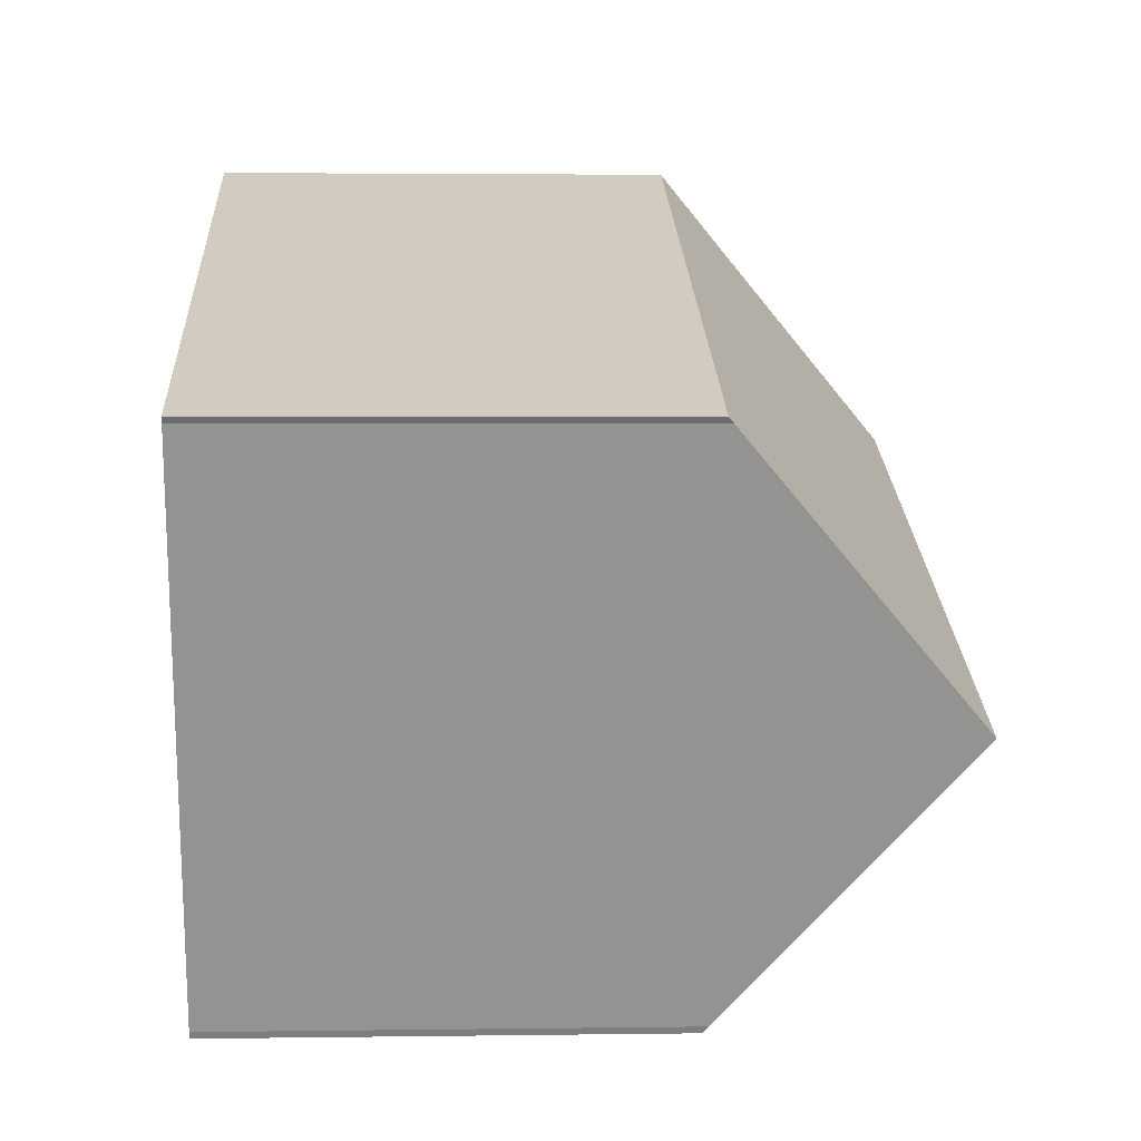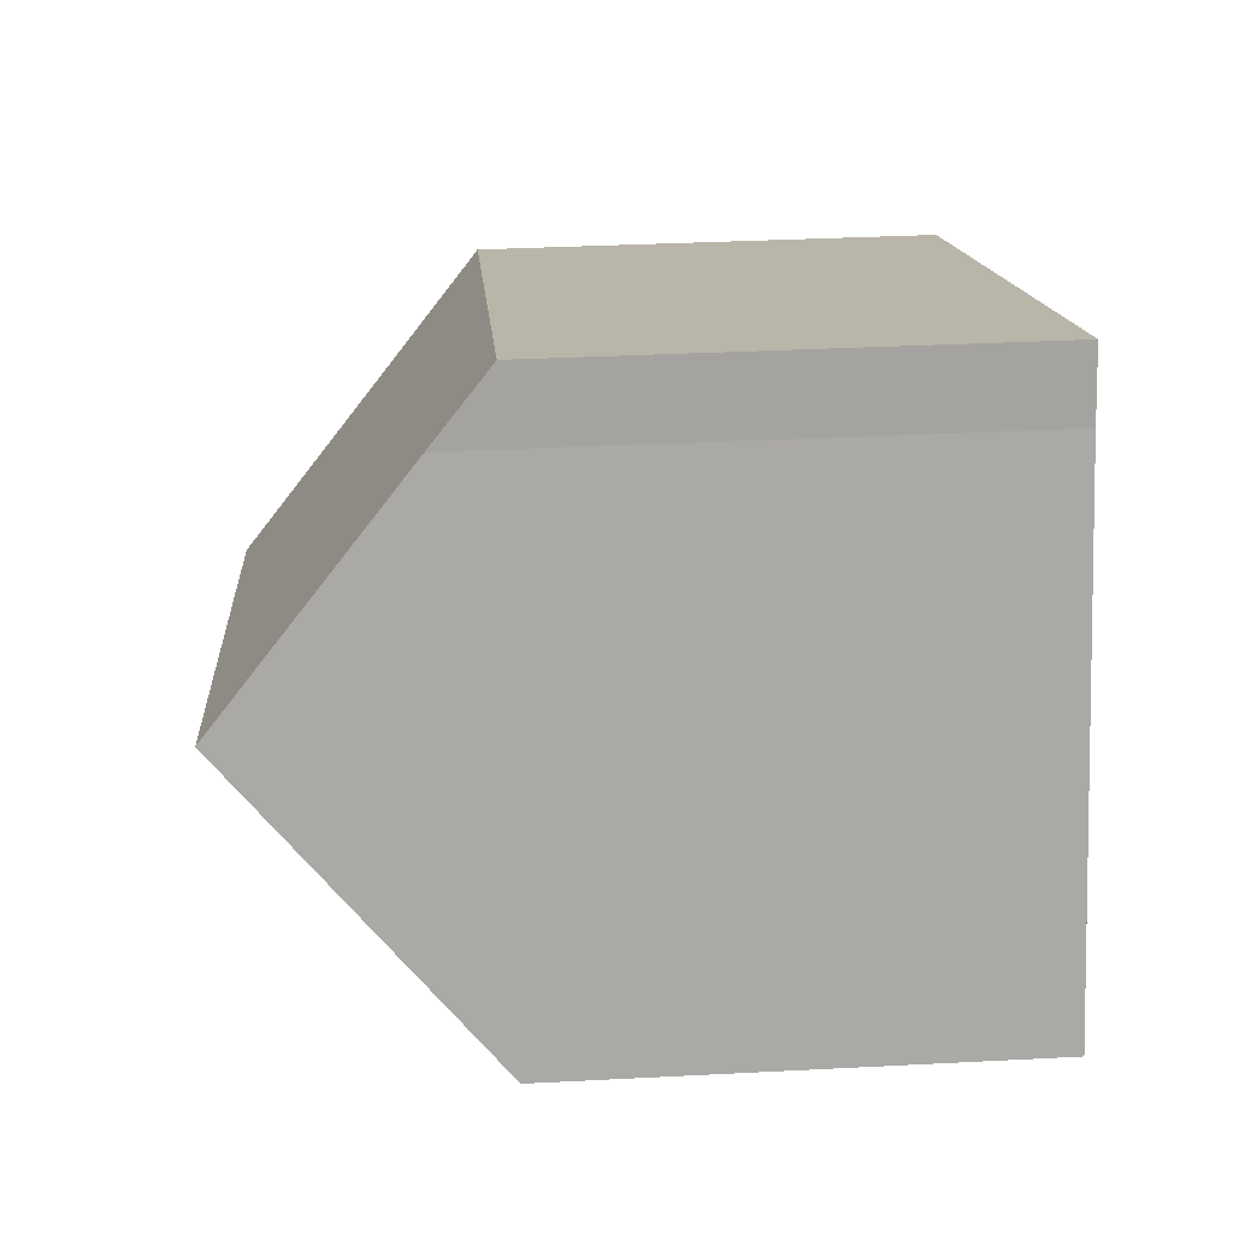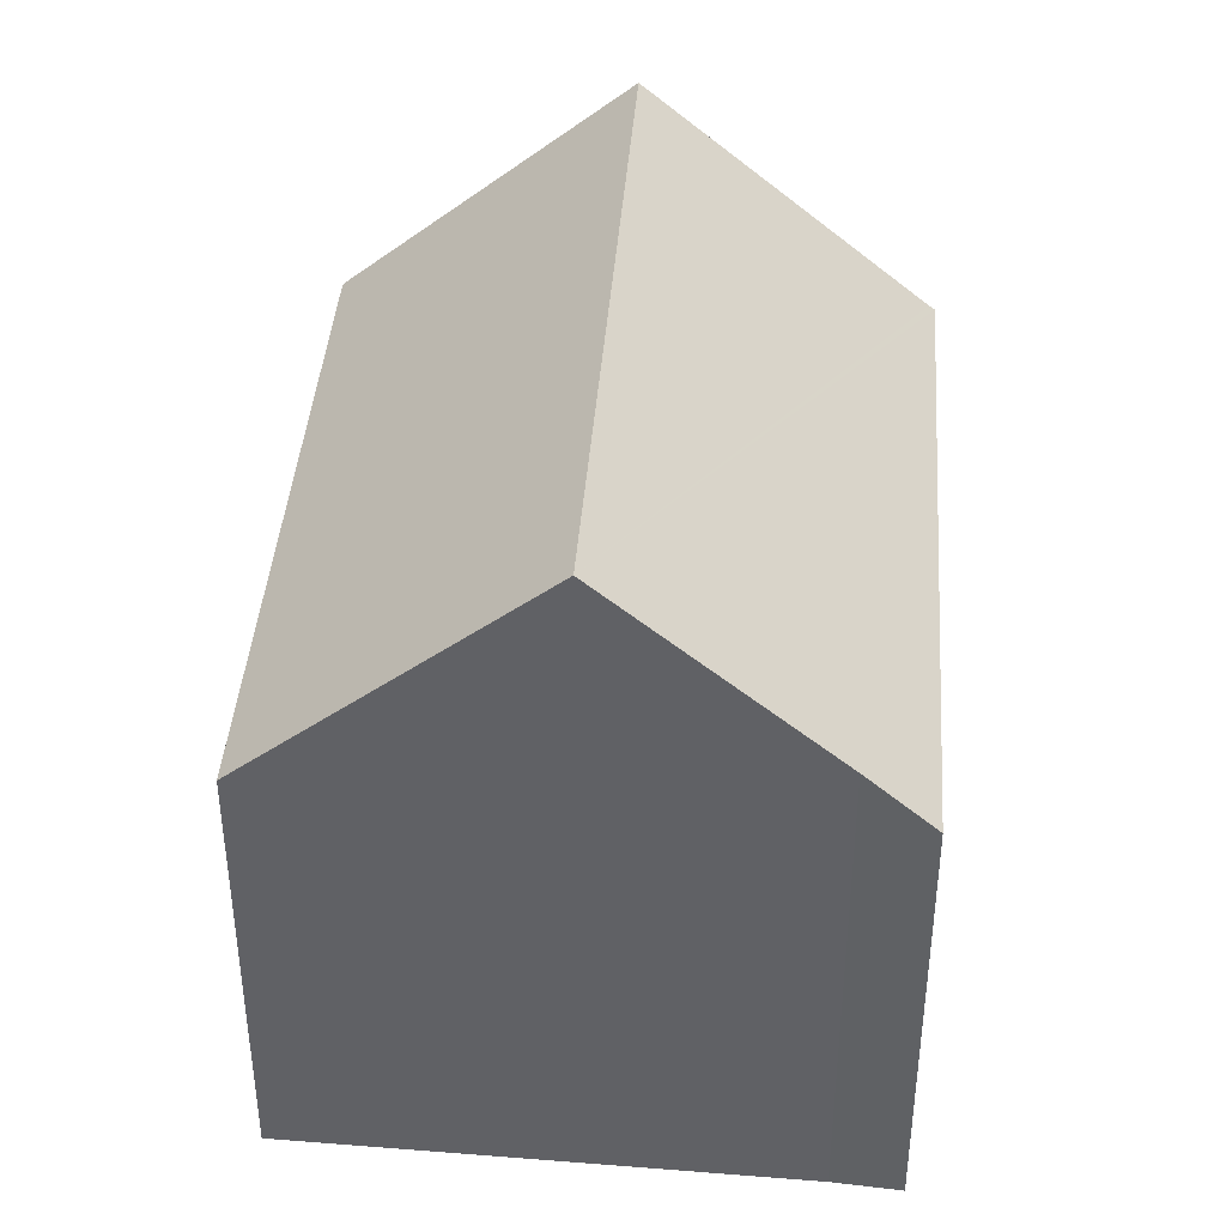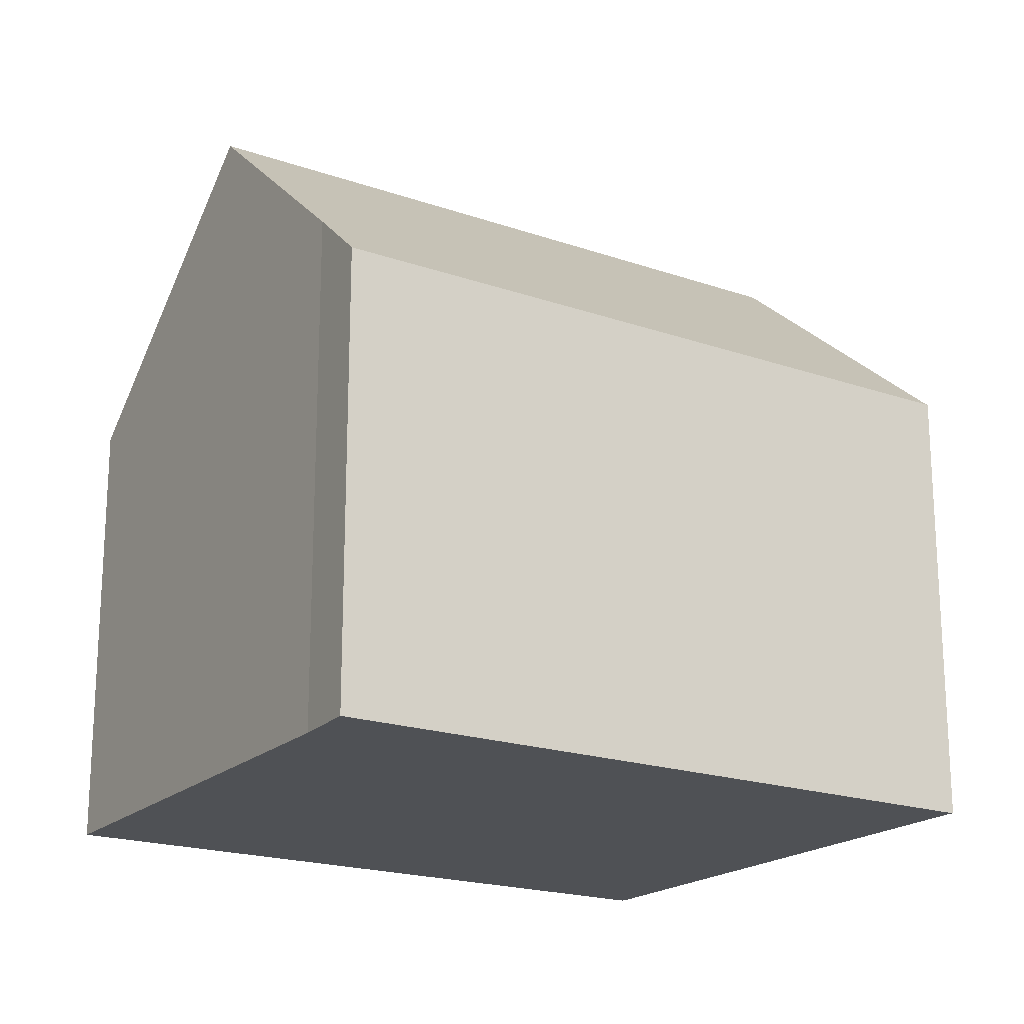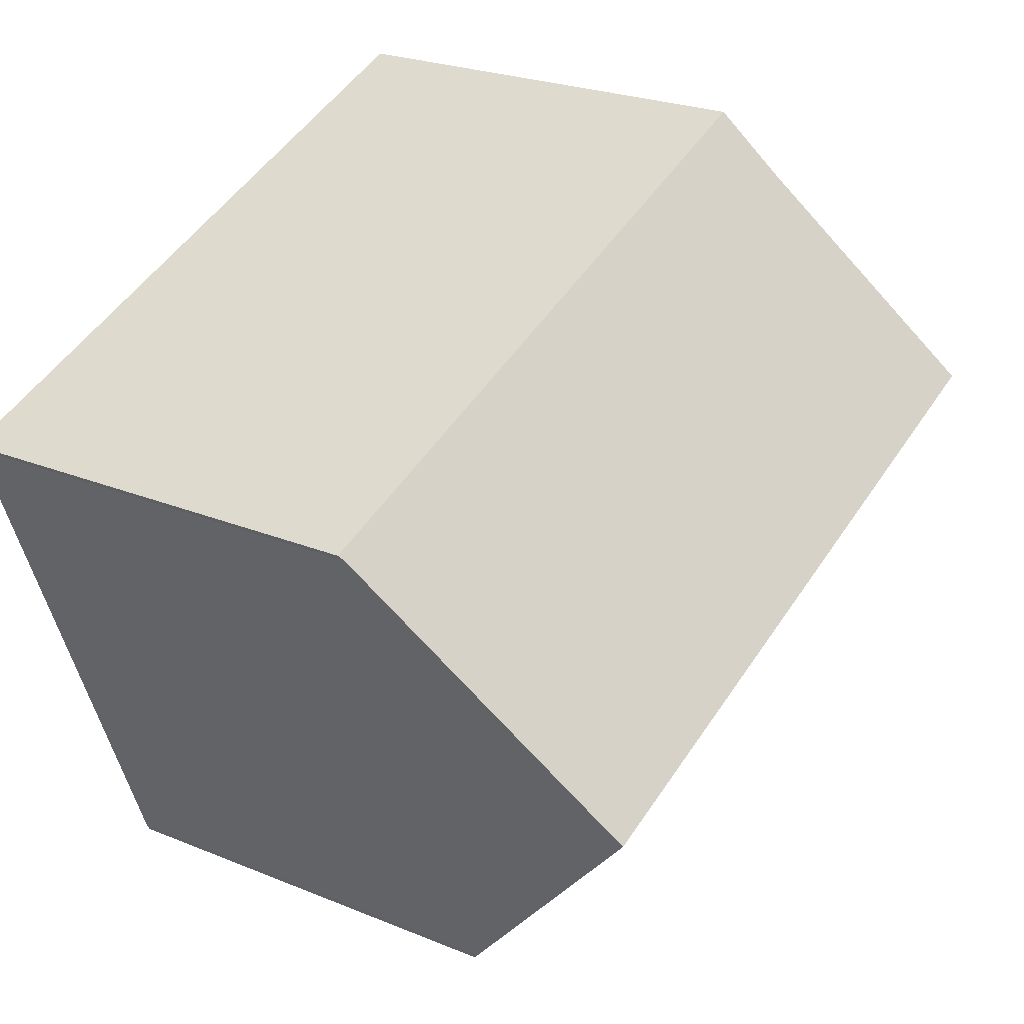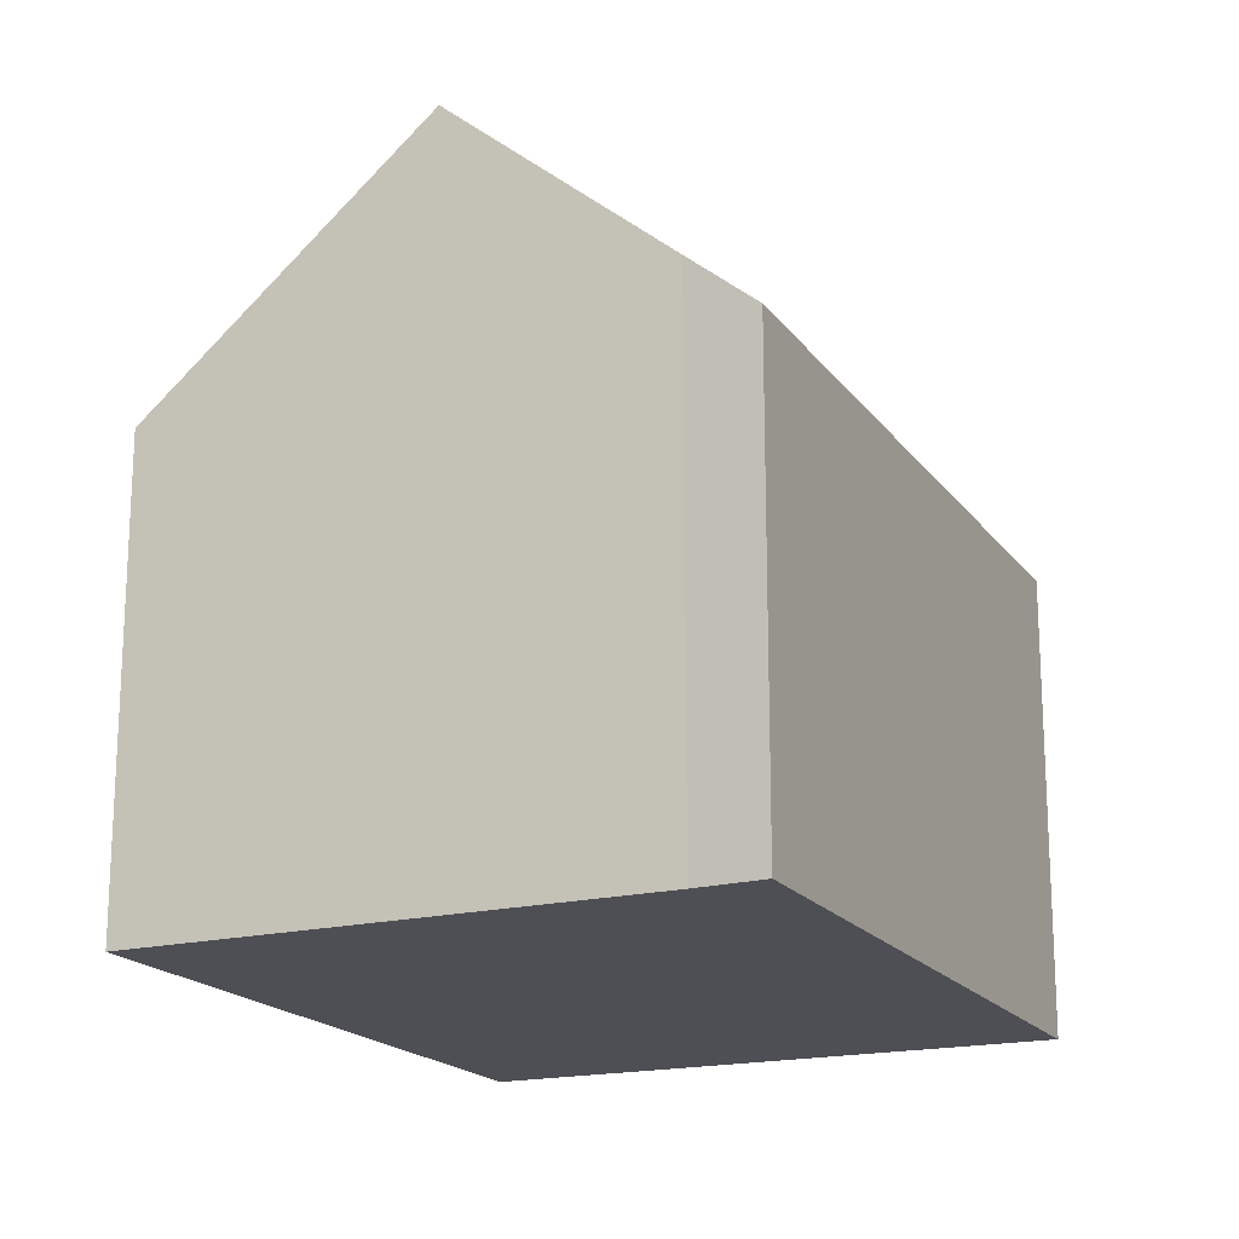
<metadata>
{"format":"obj","ext":"obj","renderer":"f3d","projection":"perspective","resolution":1024,"background":"white","views":[{"elev":3.0,"azim":87.2,"up":"+Z"},{"elev":34.3,"azim":-94.0,"up":"+Z"},{"elev":41.0,"azim":-65.0,"up":"+Y"},{"elev":-19.6,"azim":-12.3,"up":"+Y"},{"elev":24.3,"azim":124.2,"up":"+Z"},{"elev":-18.3,"azim":-44.7,"up":"+Y"}]}
</metadata>
<code>
v  2.044 14.59 5.773
v  18.13 9.63 6.122
v  16.02 14.59 0.493
v  18.2 9.528 6.228
v  4.156 9.528 11.53
v  2.892 12.5 8.166
v  3.611 10.72 10.2
v  4.029 9.528 11.58
v  14.13 10.16 -4.53
v  13.91 9.653 -5.109
v  13.84 9.522 -5.251
v  0 9.539 5.841e-16
v  0.234 10.12 0.661
v  13.91 3.128e-16 -5.109
v  14.13 2.774e-16 -4.53
v  16.02 -3.019e-17 0.493
v  18.13 -3.749e-16 6.122
v  13.84 3.215e-16 -5.251
v  18.2 -3.814e-16 6.228
v  0 0 0
v  2.892 -5e-16 8.166
v  3.611 -6.244e-16 10.2
v  0.234 -4.047e-17 0.661
v  2.044 -3.535e-16 5.773
v  4.029 -7.092e-16 11.58
v  4.156 -7.063e-16 11.53
g defaultobject
f 1 2 3
f 2 1 4
f 4 1 5
f 5 1 6
f 5 6 7
f 5 7 8
f 9 1 3
f 1 9 10
f 1 10 11
f 1 11 12
f 1 12 13
f 9 14 10
f 14 9 3
f 14 3 2
f 14 2 15
f 15 2 16
f 16 2 17
f 14 11 10
f 11 14 18
f 4 17 2
f 17 4 19
f 11 20 12
f 20 11 18
f 13 6 1
f 6 13 12
f 6 12 20
f 6 20 7
f 7 20 21
f 7 21 22
f 21 20 23
f 21 23 24
f 22 8 7
f 8 22 25
f 25 5 8
f 5 25 4
f 4 25 19
f 19 25 26
f 22 26 25
f 26 22 19
f 19 22 21
f 19 21 24
f 19 24 23
f 19 23 20
f 19 20 17
f 17 20 18
f 17 18 16
f 16 18 15
f 15 18 14

</code>
